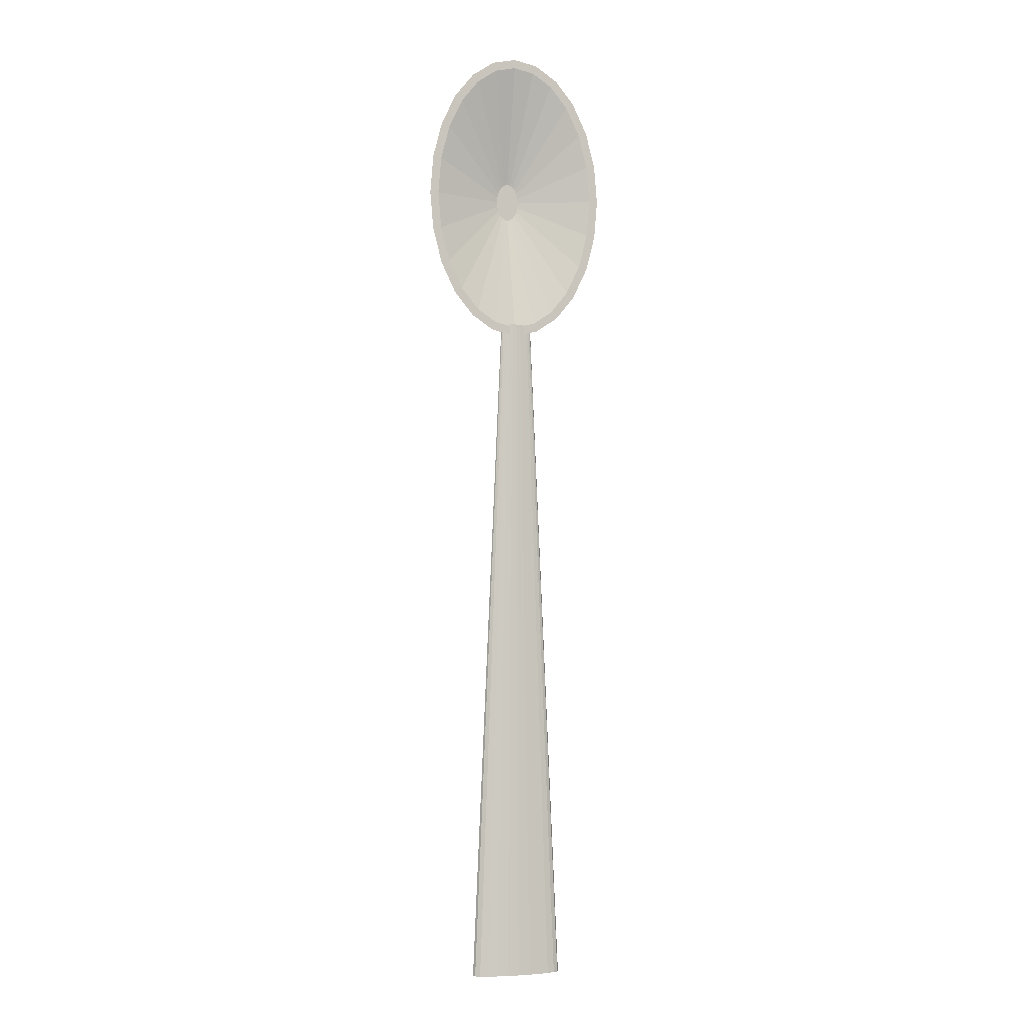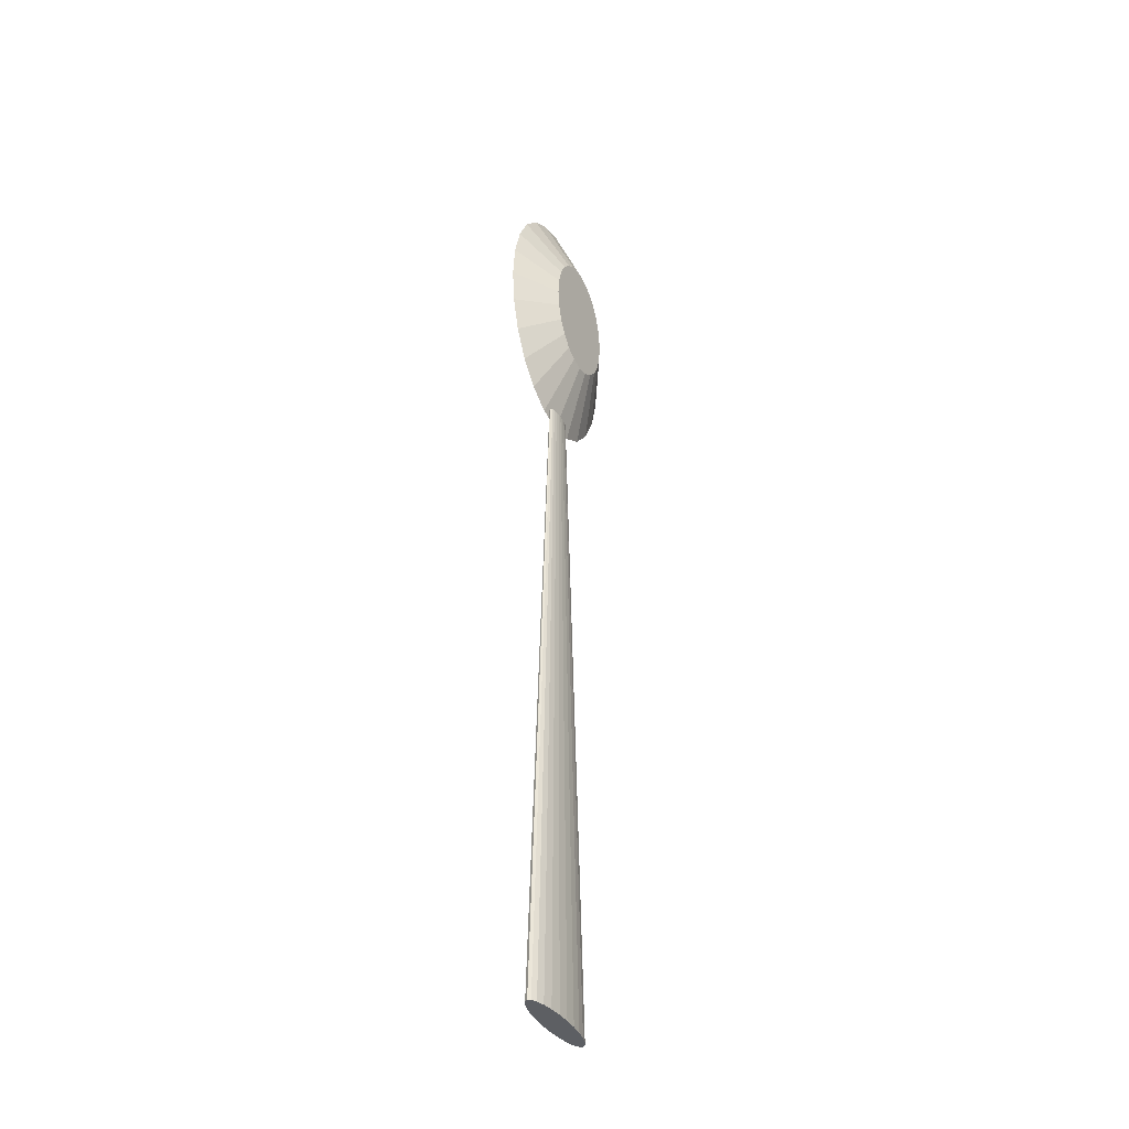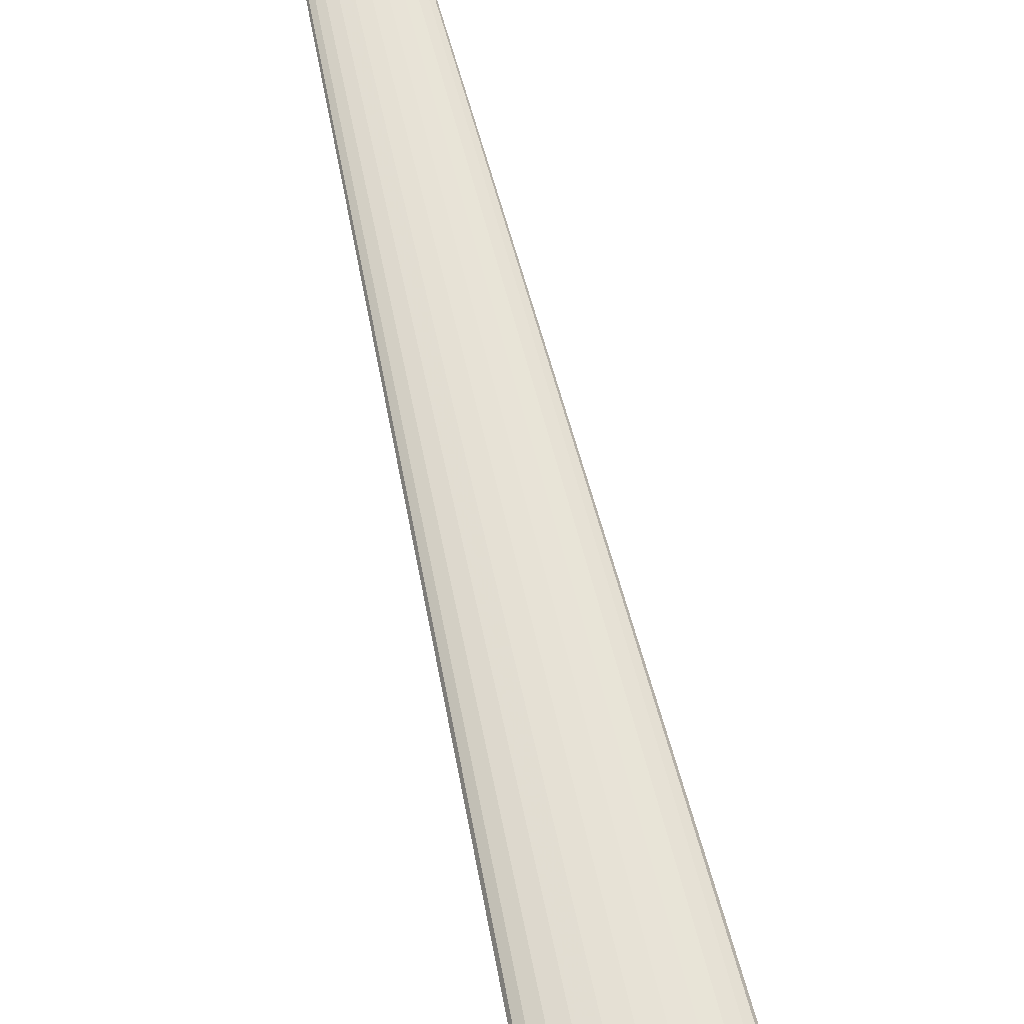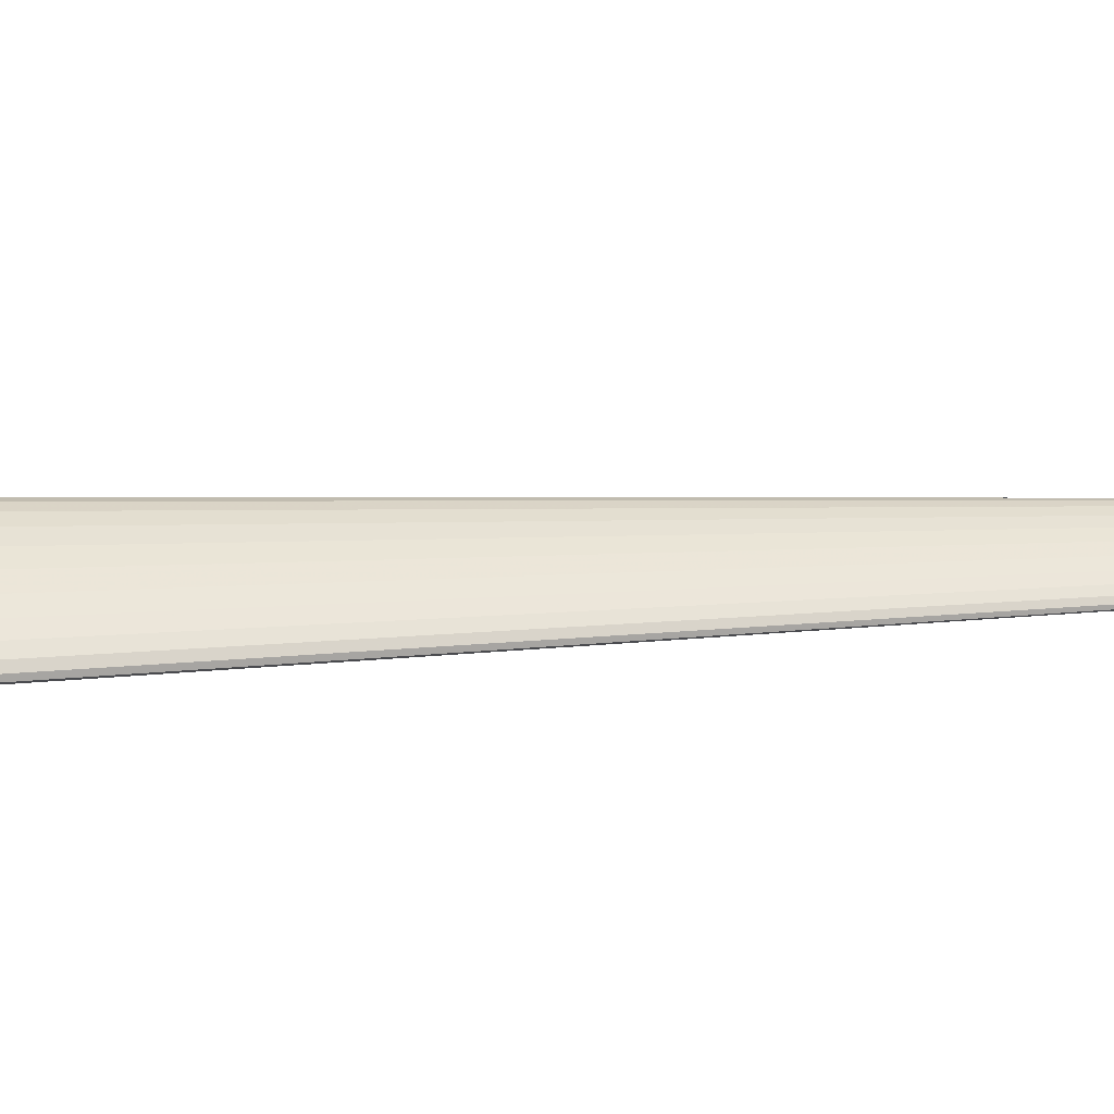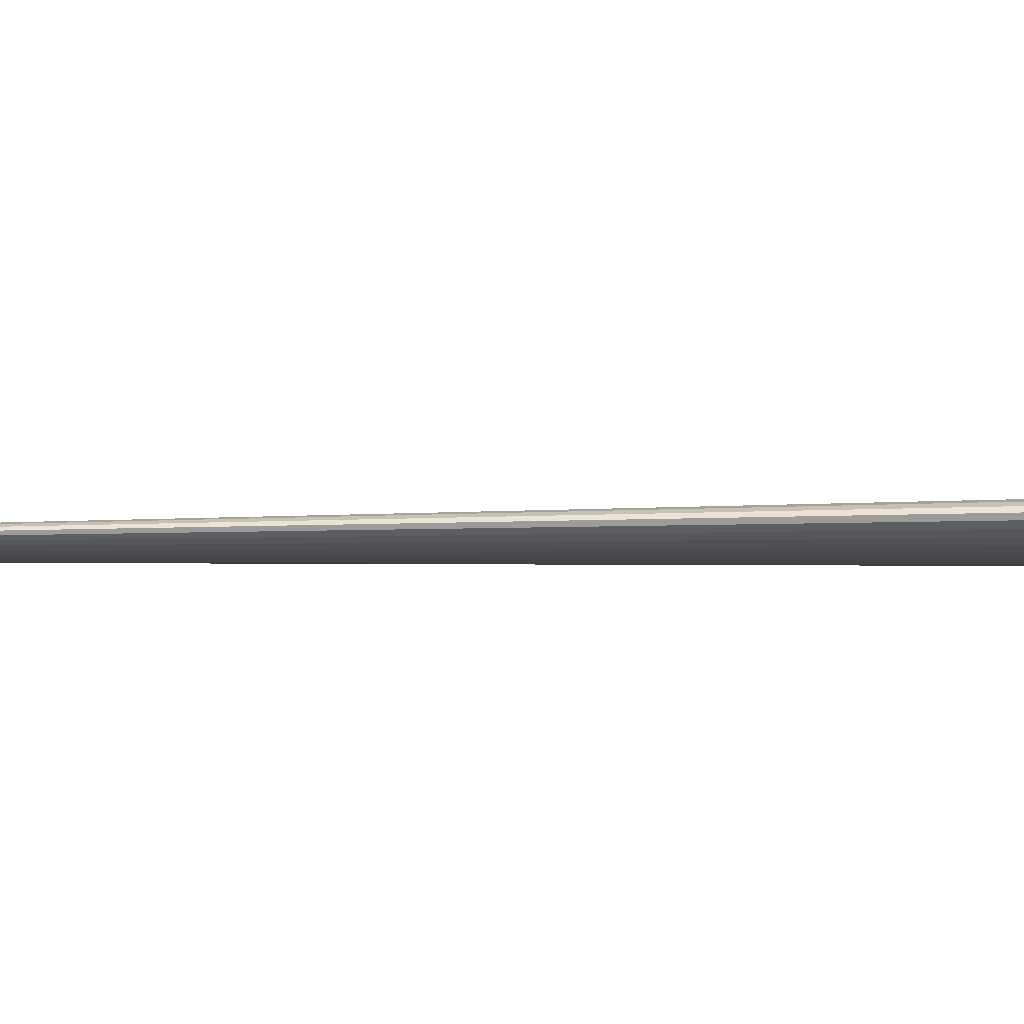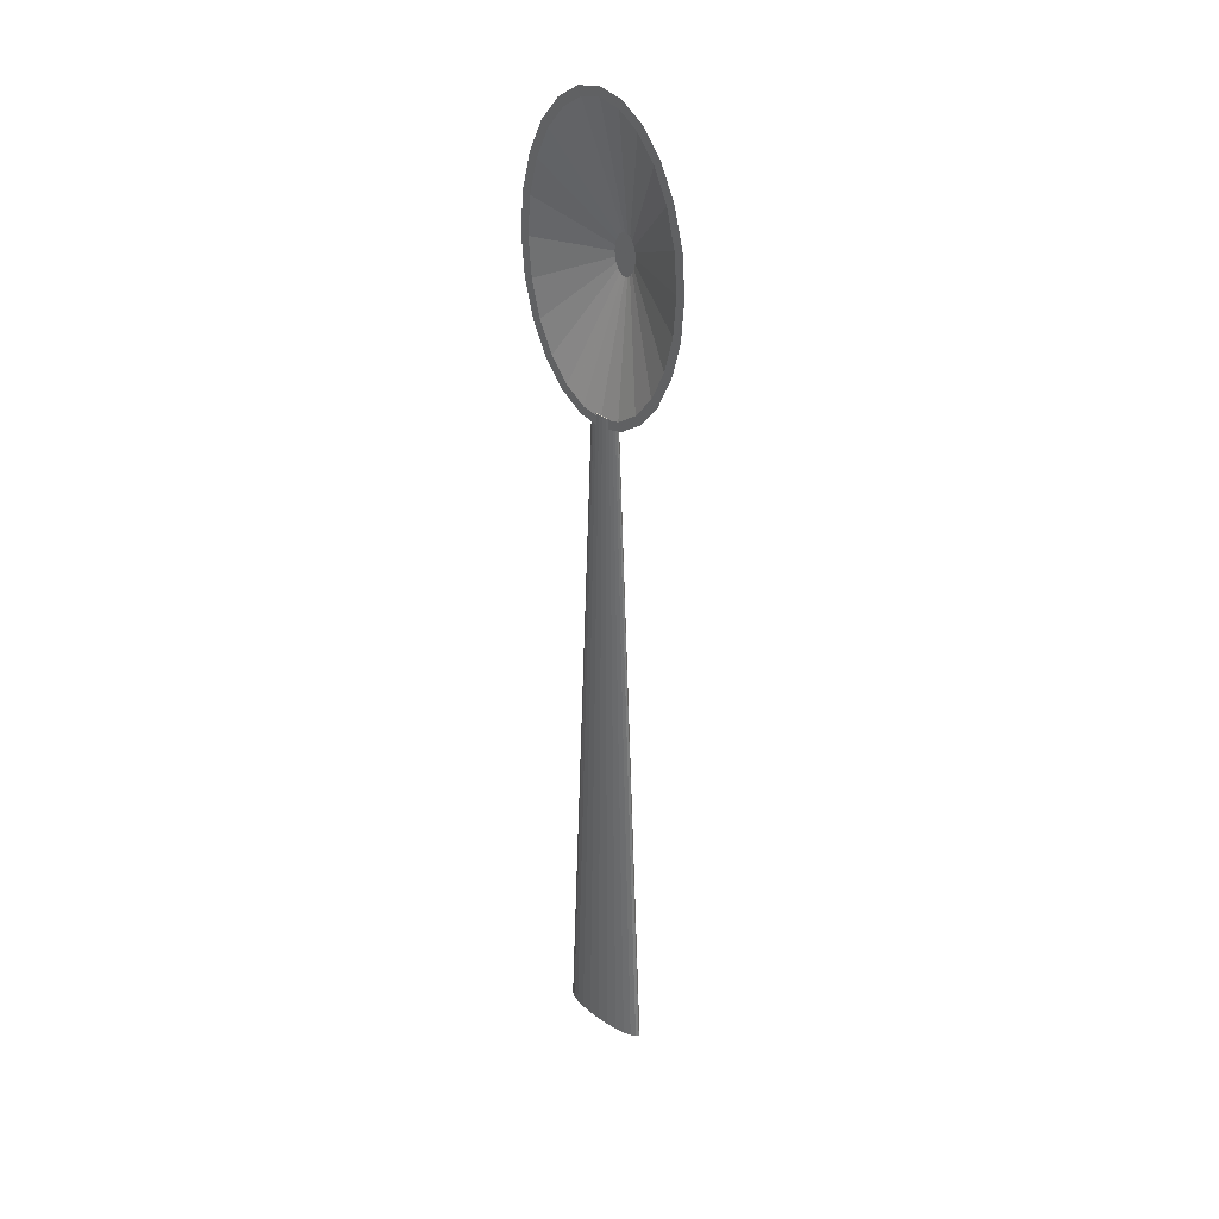
<metadata>
{"format":"obj","ext":"obj","renderer":"f3d","projection":"perspective","resolution":1024,"background":"white","views":[{"elev":-2.7,"azim":-16.2,"up":"+Z"},{"elev":-40.2,"azim":118.8,"up":"+Z"},{"elev":64.7,"azim":167.0,"up":"+Y"},{"elev":45.9,"azim":-92.6,"up":"+Y"},{"elev":-10.0,"azim":93.3,"up":"+Y"},{"elev":33.1,"azim":44.5,"up":"+Z"}]}
</metadata>
<code>
v -0.06237 0.02387 0.2119
v -0.1197 -0.01415 0.1608
v -0.1239 -0.01415 0.2119
v -0.06027 0.02387 0.1864
v 0.01505 0.02387 0.3071
v 0.02988 0.02387 0.2973
v 0.03097 -0.01415 0.4024
v 0.06064 -0.01415 0.3827
v 0.04262 0.02387 0.2816
v 0.08611 -0.01415 0.3513
v -0.01426 0.02387 0.2251
v -0.07803 -0.01415 0.3451
v -0.0965 -0.01415 0.3065
v -0.01167 0.02387 0.2305
v 0.0524 0.02387 0.1626
v 0.08611 -0.01415 0.07244
v 0.04262 0.02387 0.1422
v 0.1057 -0.01415 0.1133
v 0.06064 -0.01415 0.0411
v 0.02988 0.02387 0.1265
v 0.03097 -0.01415 0.0214
v 0.01505 0.02387 0.1166
v -0.0008678 0.02387 0.1133
v -0.0008678 -0.01415 0.01467
v 0.01473 0.02387 0.2119
v 0.1065 -0.01415 0.261
v 0.01417 0.02387 0.2188
v 0.1106 -0.01415 0.2119
v 0.01252 0.02387 0.2251
v 0.09476 -0.01415 0.3065
v 0.009934 0.02387 0.2305
v 0.07629 -0.01415 0.3451
v 0.006644 0.02387 0.2346
v 0.05279 -0.01415 0.374
v 0.002953 0.02387 0.237
v 0.02642 -0.01415 0.3916
v -0.0008678 -0.01415 0.3973
v -0.0008678 0.02387 0.2379
v -0.004688 0.02387 0.237
v -0.02816 -0.01415 0.3916
v -0.008379 0.02387 0.2346
v -0.05452 -0.01415 0.374
v -0.05452 -0.01415 0.04974
v -0.01167 0.02387 0.1932
v -0.07803 -0.01415 0.07866
v -0.008379 0.02387 0.1892
v -0.02816 -0.01415 0.03223
v -0.004688 0.02387 0.1867
v -0.0008678 -0.01415 0.02647
v -0.0008678 0.02387 0.1859
v -0.01426 0.02387 0.1986
v -0.0965 -0.01415 0.1173
v 0.01221 -0.005483 0.03029
v 0.04529 0.0004654 -0.8779
v 0.03254 0.002756 -0.8779
v 0.01655 -0.006262 0.03029
v 0.05509 -0.00252 -0.8779
v 0.01987 -0.007277 0.03029
v 0.06124 -0.005997 -0.8779
v 0.02268 -0.009728 0.03029
v 0.06334 -0.009728 -0.8779
v 0.02197 -0.008459 0.03029
v 0.01655 -0.01319 0.03029
v 0.03254 -0.02221 -0.8779
v 0.04529 -0.01992 -0.8779
v 0.01221 -0.01397 0.03029
v -0.01307 -0.01319 0.03029
v -0.05161 -0.01694 -0.8779
v -0.04182 -0.01992 -0.8779
v -0.0164 -0.01218 0.03029
v -0.0185 -0.011 0.03029
v -0.0185 -0.008459 0.03029
v -0.01921 -0.009728 0.03029
v -0.0164 -0.007277 0.03029
v -0.01307 -0.006262 0.03029
v -0.008737 -0.01397 0.03029
v -0.008737 -0.005483 0.03029
v -0.003686 -0.01446 0.03029
v -0.003686 -0.004993 0.03029
v 0.001735 -0.01463 0.03029
v 0.001735 -0.004826 0.03029
v 0.007156 -0.01446 0.03029
v 0.007156 -0.004993 0.03029
v 0.01987 -0.01218 0.03029
v 0.02197 -0.011 0.03029
v -0.05777 -0.005997 -0.8779
v -0.05987 -0.009728 -0.8779
v -0.05777 -0.01346 -0.8779
v -0.05161 -0.00252 -0.8779
v -0.04182 0.0004654 -0.8779
v -0.02907 0.002756 -0.8779
v -0.02907 -0.02221 -0.8779
v -0.01421 0.004196 -0.8779
v -0.01421 -0.02365 -0.8779
v 0.001735 0.004688 -0.8779
v 0.001735 -0.02414 -0.8779
v 0.01768 0.004196 -0.8779
v 0.01768 -0.02365 -0.8779
v 0.05509 -0.01694 -0.8779
v 0.06124 -0.01346 -0.8779
v -0.0159 0.02387 0.2188
v -0.1083 -0.01415 0.261
v -0.06027 0.02387 0.2374
v -0.05413 0.02387 0.2612
v -0.05413 0.02387 0.1626
v -0.04436 0.02387 0.2816
v -0.04436 0.02387 0.1422
v -0.03162 0.02387 0.2973
v -0.03162 0.02387 0.1265
v -0.01679 0.02387 0.3071
v -0.01679 0.02387 0.1166
v -0.01647 0.02387 0.2119
v -0.0008678 0.02387 0.3105
v -0.0159 0.02387 0.205
v 0.002953 0.02387 0.1867
v 0.006644 0.02387 0.1892
v 0.009934 0.02387 0.1932
v 0.01252 0.02387 0.1986
v 0.01417 0.02387 0.205
v 0.0524 0.02387 0.2612
v 0.05854 0.02387 0.2374
v 0.05854 0.02387 0.1864
v 0.06064 0.02387 0.2119
v -0.1197 -0.01415 0.2629
v -0.1074 -0.01415 0.1133
v -0.1123 -0.01415 0.2119
v -0.1083 -0.01415 0.1628
v -0.08785 -0.01415 0.07244
v -0.06237 -0.01415 0.0411
v -0.0327 -0.01415 0.0214
v 0.02642 -0.01415 0.03223
v 0.05279 -0.01415 0.04974
v 0.07629 -0.01415 0.07866
v 0.09476 -0.01415 0.1173
v 0.1065 -0.01415 0.1628
v 0.1179 -0.01415 0.1608
v -0.1074 -0.01415 0.3105
v -0.08785 -0.01415 0.3513
v -0.06237 -0.01415 0.3827
v -0.0327 -0.01415 0.4024
v -0.0008678 -0.01415 0.4091
v 0.1057 -0.01415 0.3105
v 0.1179 -0.01415 0.2629
v 0.1221 -0.01415 0.2119
f 3 1 2
f 2 1 4
f 5 7 6
f 8 6 7
f 8 9 6
f 9 8 10
f 11 12 13
f 12 11 14
f 15 16 17
f 16 15 18
f 17 19 20
f 19 17 16
f 20 21 22
f 21 20 19
f 23 21 24
f 21 23 22
f 25 26 27
f 26 25 28
f 29 27 30
f 30 27 26
f 31 29 32
f 30 32 29
f 33 31 34
f 32 34 31
f 35 33 36
f 34 36 33
f 37 38 36
f 35 36 38
f 39 37 40
f 37 39 38
f 41 40 42
f 40 41 39
f 14 42 12
f 42 14 41
f 43 44 45
f 44 43 46
f 47 46 43
f 46 47 48
f 49 48 47
f 48 49 50
f 45 51 52
f 51 45 44
f 55 53 54
f 54 53 56
f 56 57 54
f 57 56 58
f 59 60 61
f 60 59 62
f 63 64 65
f 64 63 66
f 67 68 69
f 68 67 70
f 71 72 73
f 72 71 70
f 72 70 74
f 74 70 67
f 74 67 75
f 75 67 76
f 75 76 77
f 77 76 78
f 77 78 79
f 79 78 80
f 79 80 81
f 81 80 82
f 81 82 83
f 83 82 66
f 83 66 53
f 53 66 63
f 53 63 56
f 56 63 84
f 56 84 58
f 58 84 85
f 58 85 62
f 62 85 60
f 73 86 87
f 86 73 72
f 86 88 87
f 88 86 89
f 88 89 68
f 68 89 69
f 69 89 90
f 69 90 91
f 69 91 92
f 92 91 93
f 92 93 94
f 94 93 95
f 94 95 96
f 96 95 97
f 96 97 98
f 98 97 64
f 64 97 55
f 64 55 54
f 64 54 65
f 65 54 57
f 65 57 99
f 99 57 100
f 100 57 59
f 100 59 61
f 75 91 90
f 91 75 77
f 72 89 86
f 89 72 74
f 84 65 99
f 65 84 63
f 58 59 57
f 59 58 62
f 77 93 91
f 93 77 79
f 81 97 95
f 97 81 83
f 76 69 92
f 69 76 67
f 78 92 94
f 92 78 76
f 79 95 93
f 95 79 81
f 66 98 64
f 98 66 82
f 82 96 98
f 96 82 80
f 74 90 89
f 90 74 75
f 61 85 100
f 85 61 60
f 83 55 97
f 55 83 53
f 70 88 68
f 88 70 71
f 71 87 88
f 87 71 73
f 80 94 96
f 94 80 78
f 85 99 100
f 99 85 84
f 101 13 102
f 13 101 11
f 103 4 1
f 4 103 104
f 4 104 105
f 105 104 106
f 105 106 107
f 107 106 108
f 107 108 109
f 109 108 110
f 109 110 111
f 111 110 112
f 101 112 110
f 113 101 110
f 11 101 113
f 11 113 14
f 14 113 41
f 41 113 39
f 39 113 38
f 5 38 113
f 35 38 5
f 33 35 5
f 33 5 31
f 31 5 29
f 29 5 27
f 27 5 25
f 111 114 23
f 114 111 112
f 23 114 51
f 23 51 44
f 23 44 46
f 23 46 48
f 23 48 50
f 23 50 115
f 23 115 22
f 22 115 116
f 22 116 117
f 22 117 118
f 22 118 119
f 22 119 25
f 22 25 5
f 22 5 6
f 22 6 20
f 20 6 9
f 20 9 17
f 17 9 15
f 15 9 120
f 15 120 121
f 15 121 122
f 122 121 123
f 2 124 3
f 124 2 125
f 124 125 126
f 126 125 127
f 127 125 52
f 52 125 128
f 52 128 45
f 45 128 129
f 45 129 43
f 43 129 130
f 43 130 47
f 47 130 24
f 47 24 49
f 49 24 21
f 49 21 131
f 131 21 132
f 132 21 19
f 132 19 133
f 133 19 16
f 133 16 134
f 134 16 18
f 134 18 135
f 135 18 136
f 135 136 28
f 126 137 124
f 137 126 102
f 137 102 13
f 137 13 138
f 138 13 12
f 138 12 139
f 139 12 42
f 139 42 140
f 140 42 40
f 140 40 141
f 141 40 37
f 36 141 37
f 7 141 36
f 34 7 36
f 8 7 34
f 32 8 34
f 10 8 32
f 30 10 32
f 142 10 30
f 142 30 26
f 142 26 143
f 143 26 28
f 143 28 136
f 143 136 144
f 4 125 2
f 125 4 105
f 107 129 128
f 129 107 109
f 131 50 49
f 50 131 115
f 131 116 115
f 116 131 132
f 132 117 116
f 117 132 133
f 133 118 117
f 118 133 134
f 134 119 118
f 119 134 135
f 135 25 119
f 25 135 28
f 143 123 121
f 123 143 144
f 138 104 137
f 104 138 106
f 139 106 138
f 106 139 108
f 140 108 139
f 108 140 110
f 111 24 130
f 24 111 23
f 141 110 140
f 113 110 141
f 141 7 113
f 5 113 7
f 137 103 124
f 103 137 104
f 109 130 129
f 130 109 111
f 122 18 15
f 18 122 136
f 105 128 125
f 128 105 107
f 123 136 122
f 136 123 144
f 112 101 114
f 11 114 101
f 51 114 11
f 14 51 11
f 44 51 14
f 41 44 14
f 46 44 41
f 48 46 41
f 48 41 39
f 48 39 38
f 48 38 50
f 50 38 35
f 50 35 115
f 115 35 33
f 115 33 116
f 116 33 31
f 116 31 117
f 117 31 29
f 117 29 118
f 118 29 27
f 118 27 119
f 119 27 25
f 112 102 126
f 102 112 101
f 127 112 126
f 112 127 114
f 52 114 127
f 114 52 51
f 124 1 3
f 1 124 103
f 142 121 120
f 121 142 143
f 10 120 9
f 120 10 142

</code>
